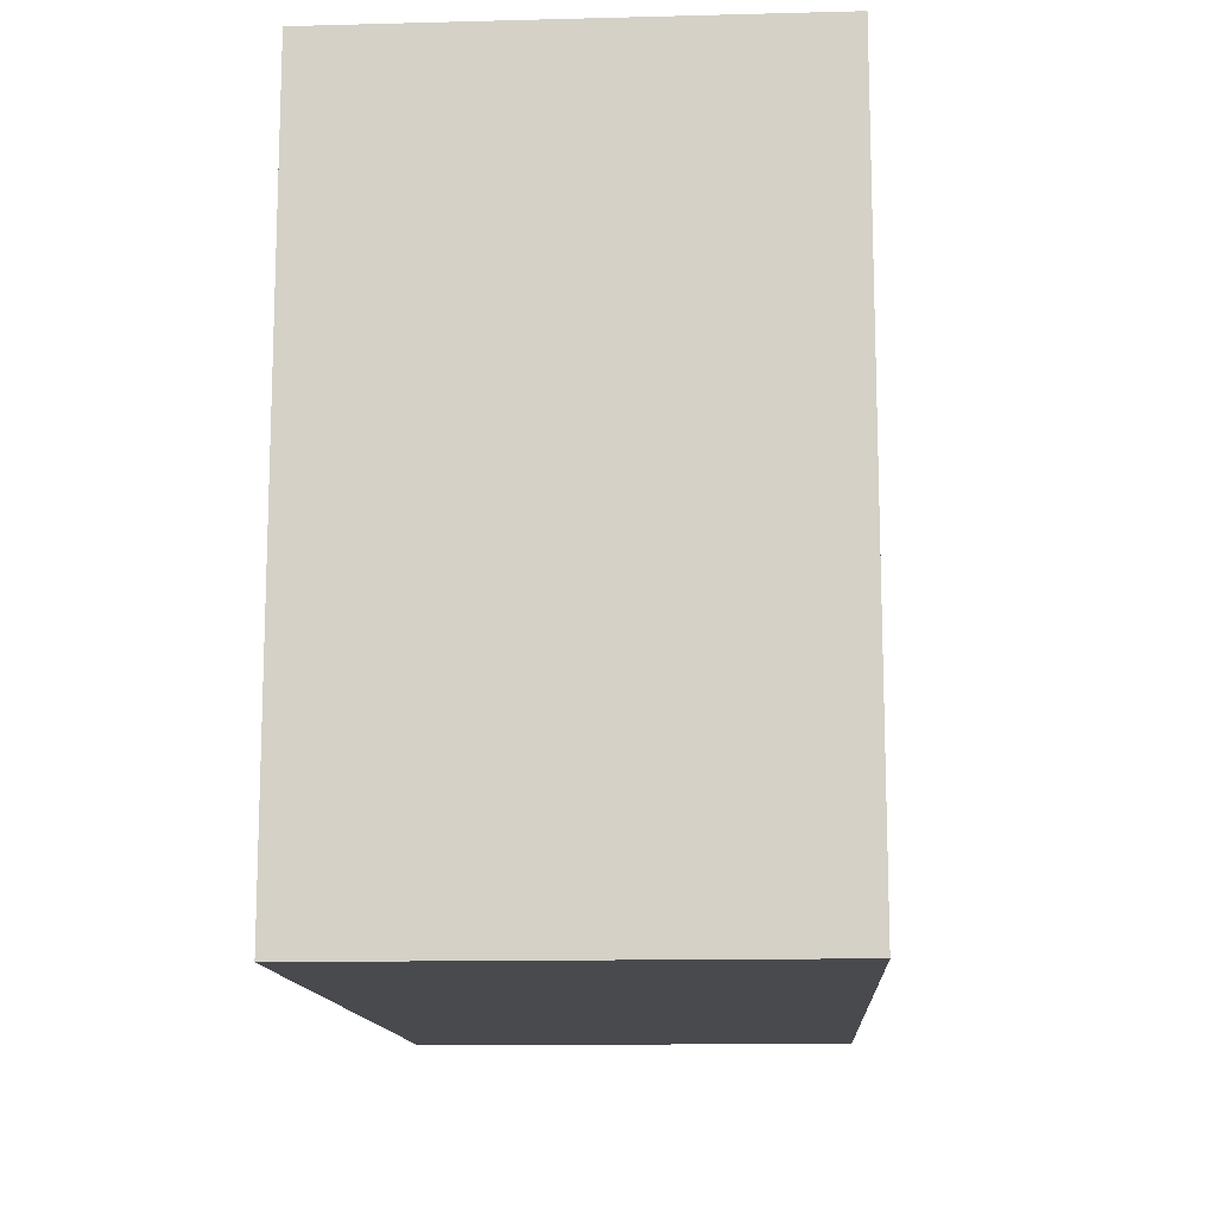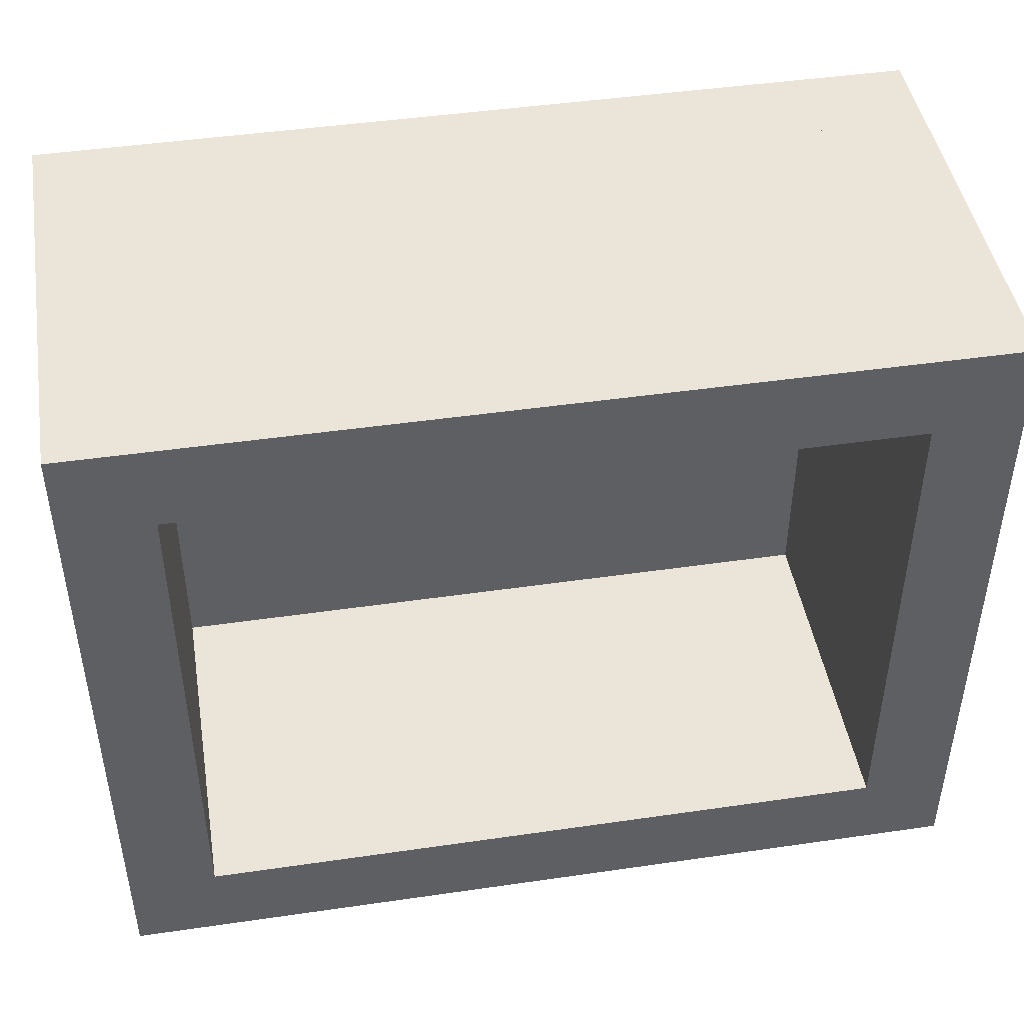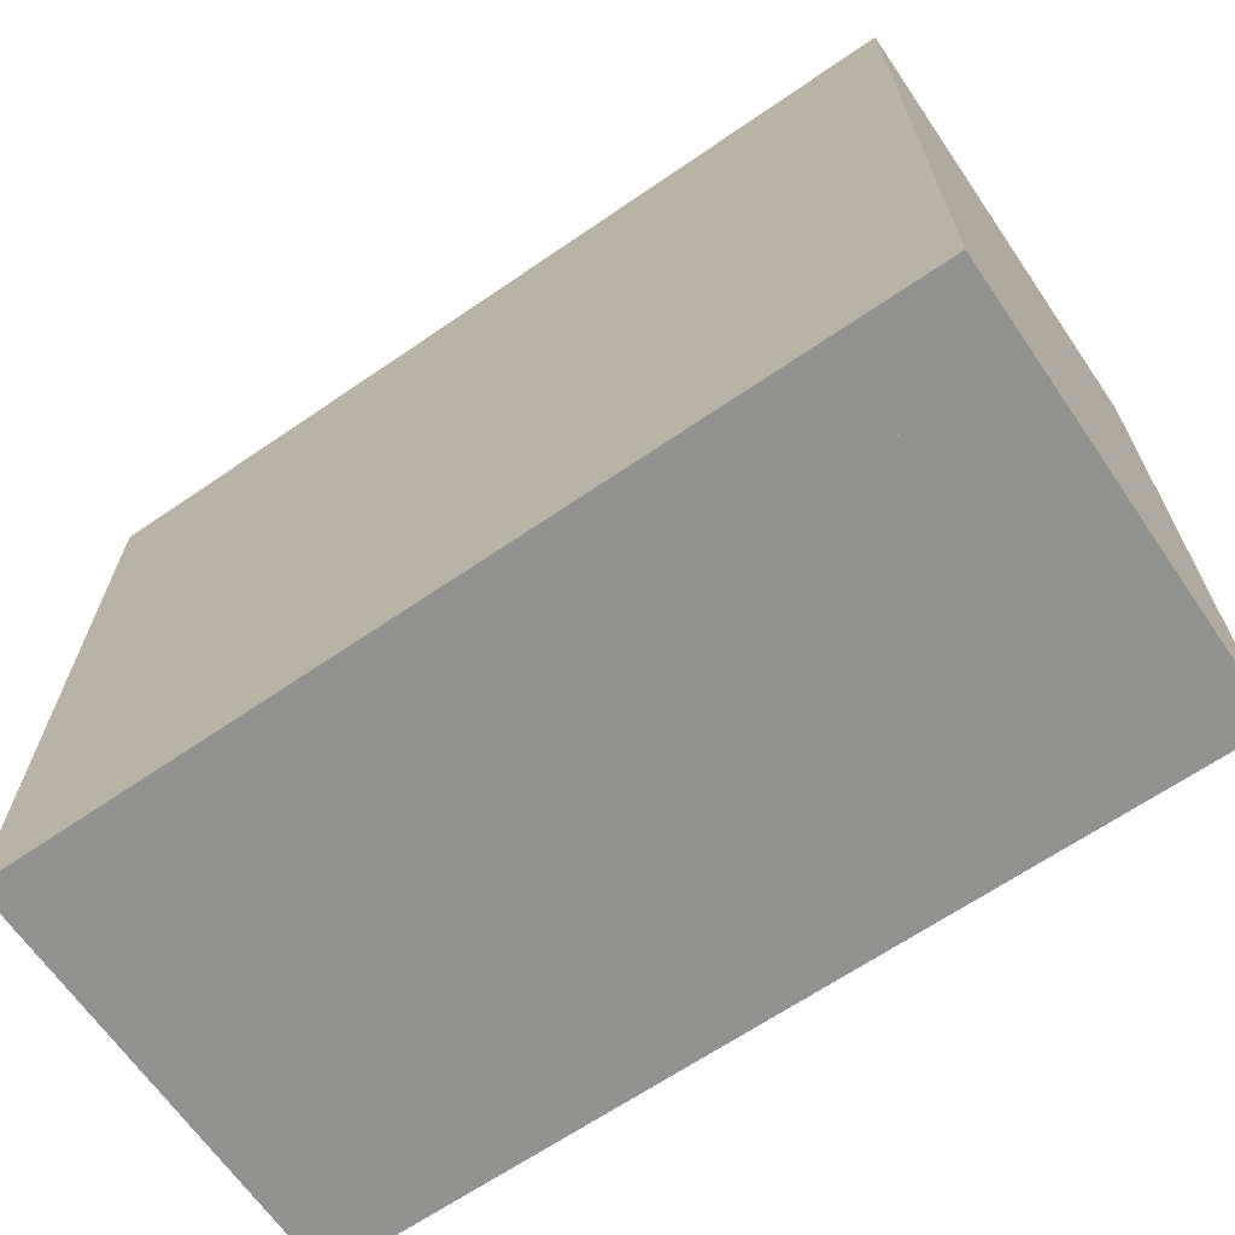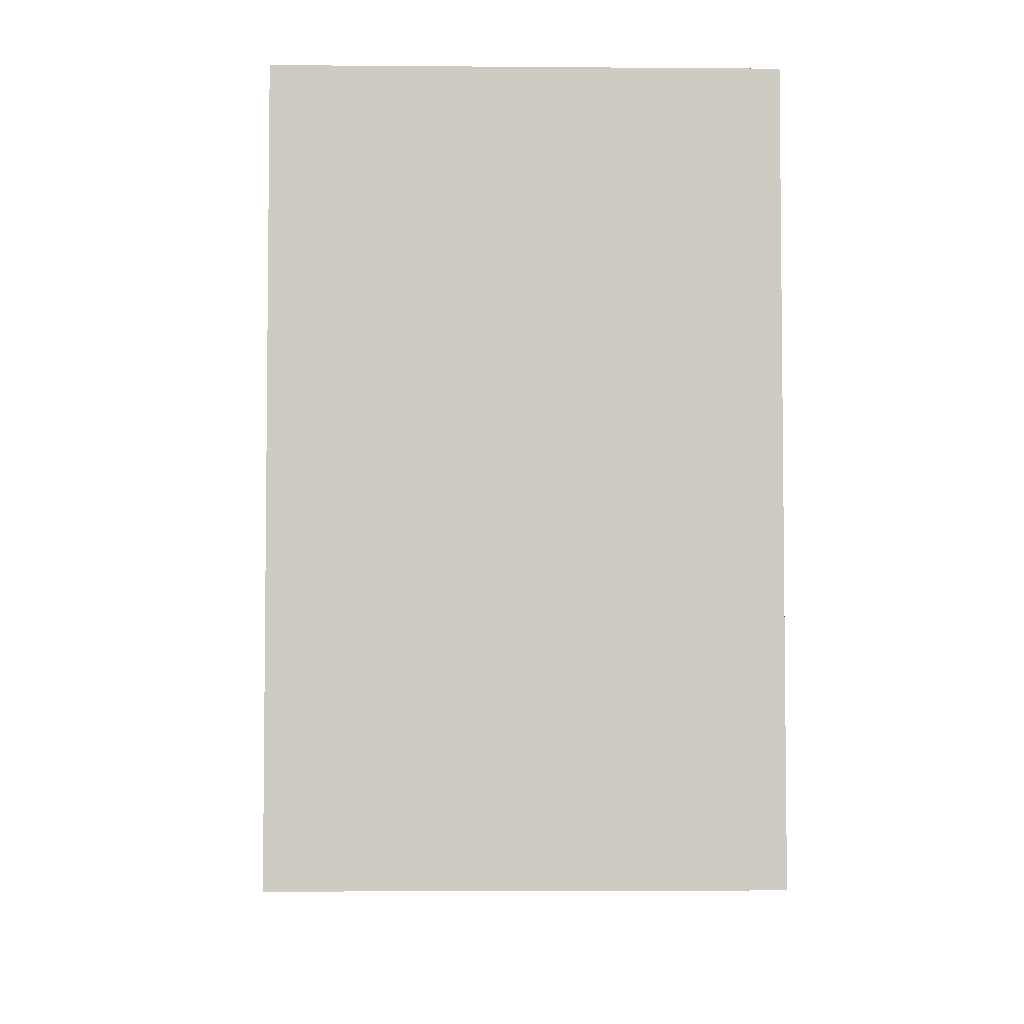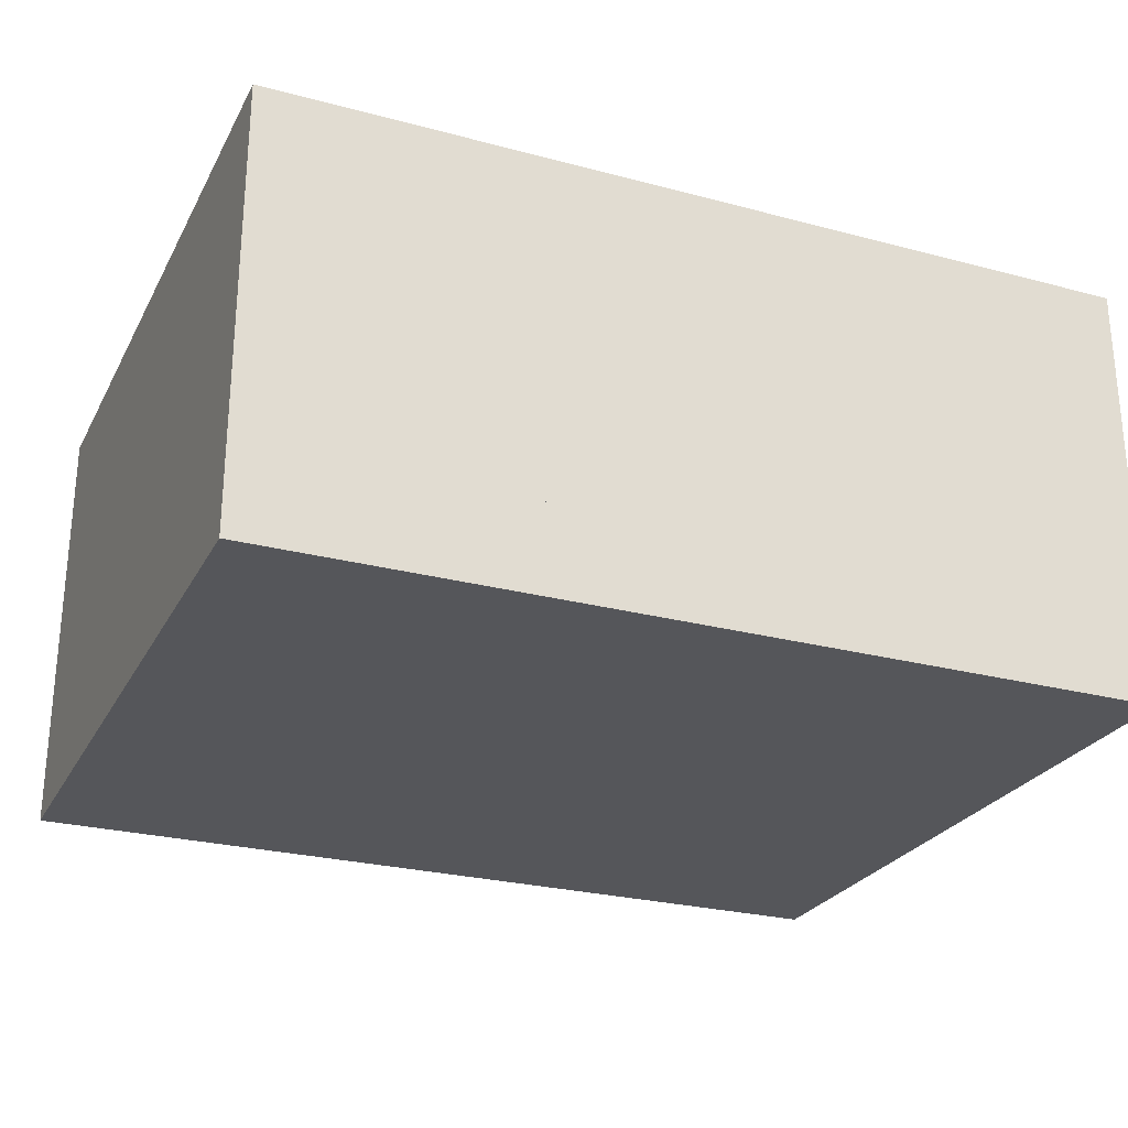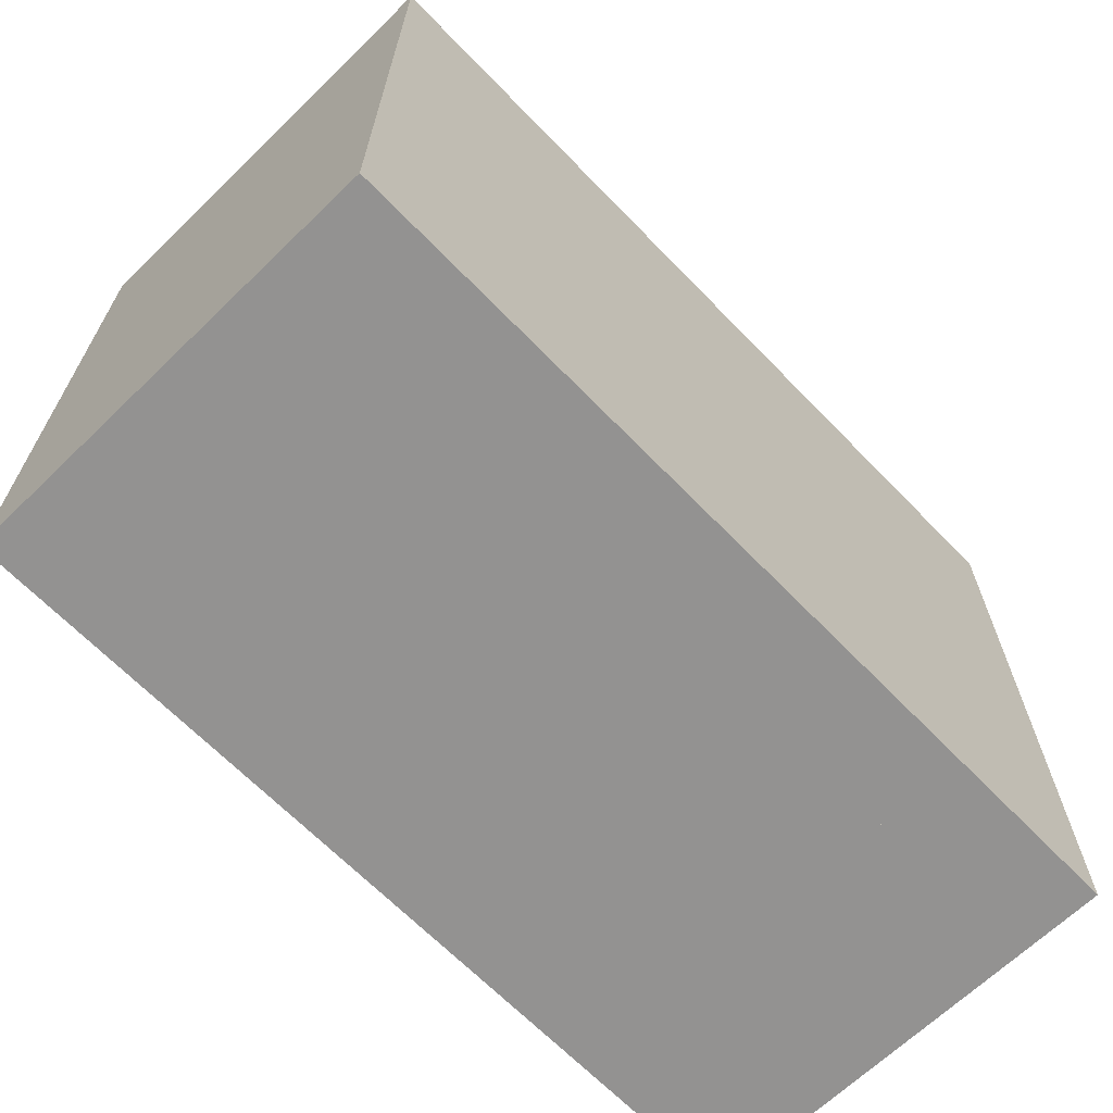
<metadata>
{"format":"obj","ext":"obj","renderer":"f3d","projection":"perspective","resolution":1024,"background":"white","views":[{"elev":-13.1,"azim":93.4,"up":"+Z"},{"elev":45.5,"azim":170.5,"up":"+Z"},{"elev":-66.2,"azim":34.5,"up":"+Z"},{"elev":-4.3,"azim":88.5,"up":"+Z"},{"elev":-26.1,"azim":157.2,"up":"+Y"},{"elev":-66.4,"azim":-45.9,"up":"+Z"}]}
</metadata>
<code>
o bottom
v 10 21 -8
v 10 19 -8
v 10 21 8
v 10 19 8
v -10 19 -8
v -10 21 -8
v -10 19 8
v -10 21 8
f 1 3 2
f 3 4 2
f 5 7 6
f 7 8 6
f 5 6 2
f 6 1 2
f 8 7 3
f 7 4 3
f 6 8 1
f 8 3 1
f 2 4 5
f 4 7 5
o front
v 10 29 -8
v 8 29 -8
v 10 21 -8
v 8 21 -8
v 8 29 8
v 10 29 8
v 8 21 8
v 10 21 8
f 9 11 10
f 11 12 10
f 13 15 14
f 15 16 14
f 13 14 10
f 14 9 10
f 16 15 11
f 15 12 11
f 14 16 9
f 16 11 9
f 10 12 13
f 12 15 13
o back
v -10 29 8
v -8 29 8
v -10 21 8
v -8 21 8
v -8 29 -8
v -10 29 -8
v -8 21 -8
v -10 21 -8
f 17 19 18
f 19 20 18
f 21 23 22
f 23 24 22
f 21 22 18
f 22 17 18
f 24 23 19
f 23 20 19
f 22 24 17
f 24 19 17
f 18 20 21
f 20 23 21
o right
v -8 29 -8
v -8 29 -6
v -8 21 -8
v -8 21 -6
v 8 29 -6
v 8 29 -8
v 8 21 -6
v 8 21 -8
f 25 27 26
f 27 28 26
f 29 31 30
f 31 32 30
f 29 30 26
f 30 25 26
f 32 31 27
f 31 28 27
f 30 32 25
f 32 27 25
f 26 28 29
f 28 31 29
o left
v 8 29 8
v 8 29 6
v 8 21 8
v 8 21 6
v -8 29 6
v -8 29 8
v -8 21 6
v -8 21 8
f 33 35 34
f 35 36 34
f 37 39 38
f 39 40 38
f 37 38 34
f 38 33 34
f 40 39 35
f 39 36 35
f 38 40 33
f 40 35 33
f 34 36 37
f 36 39 37

</code>
